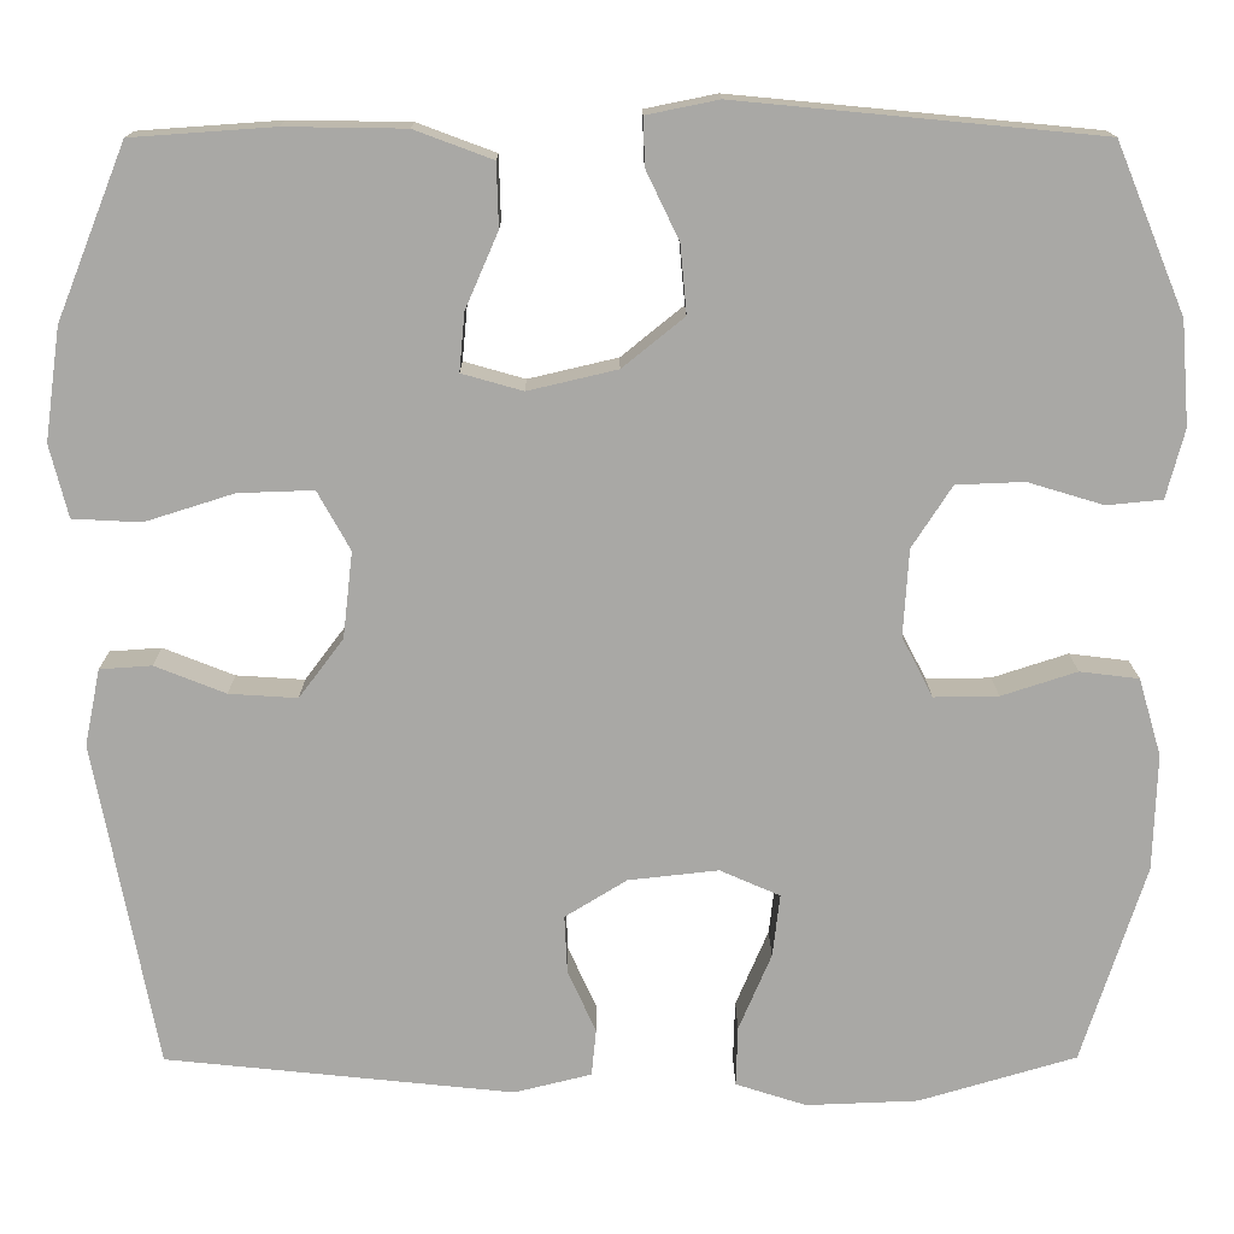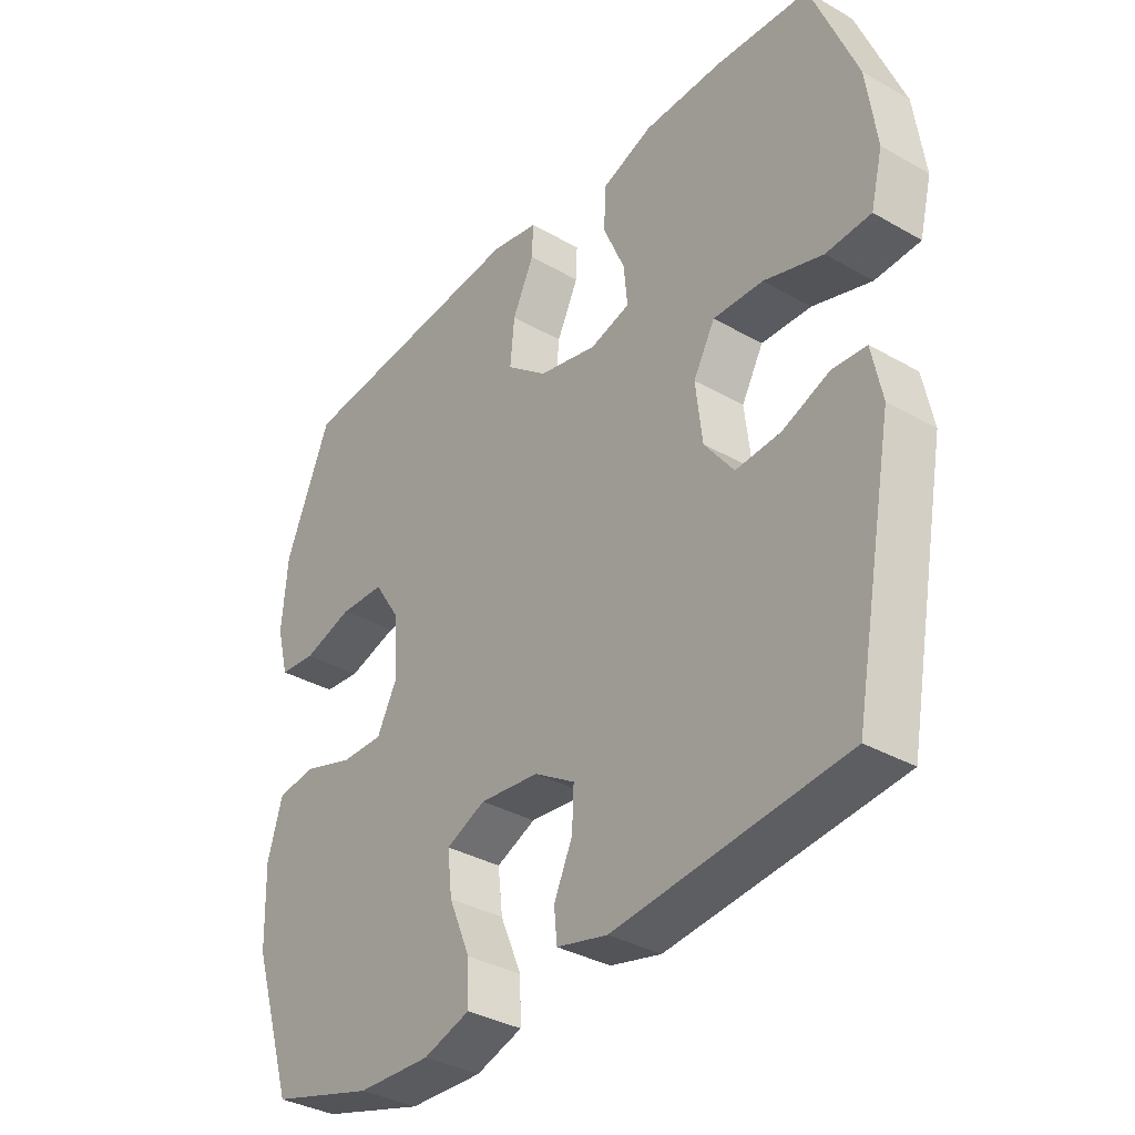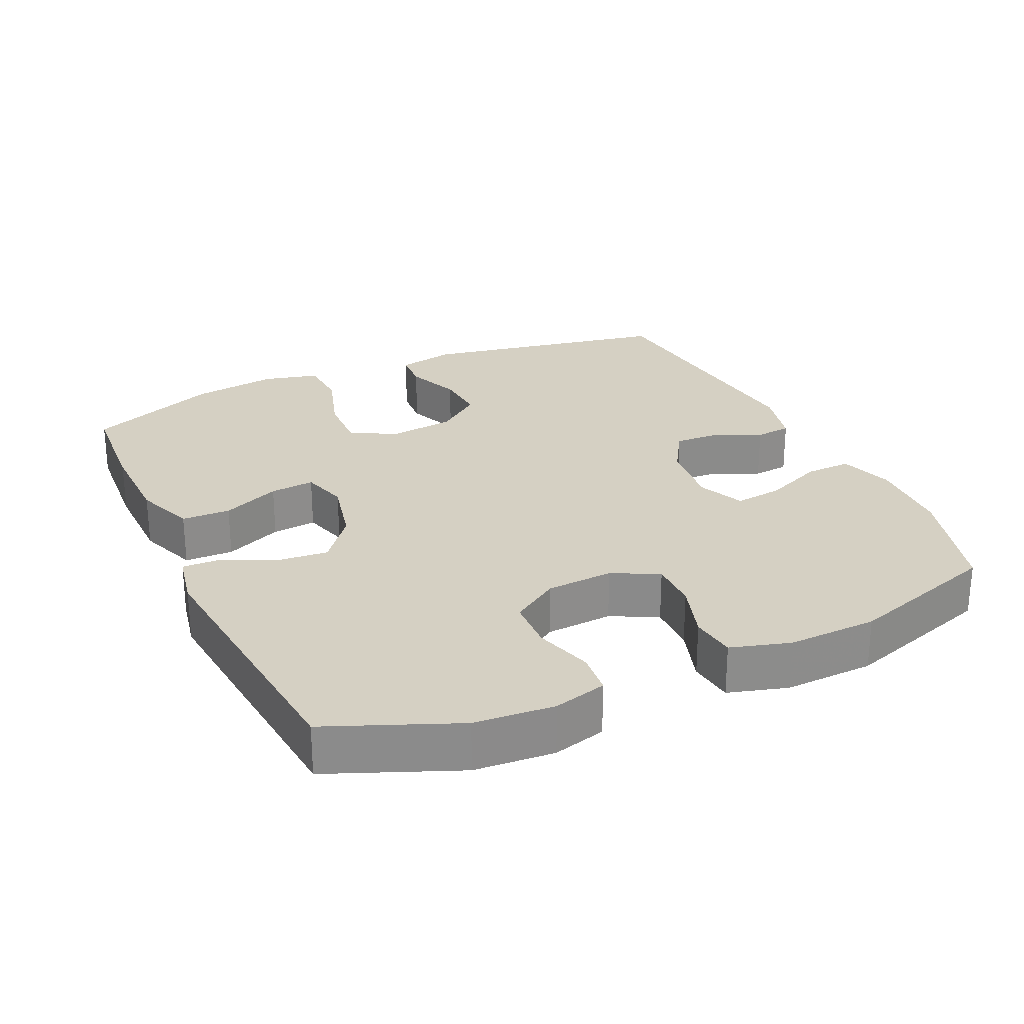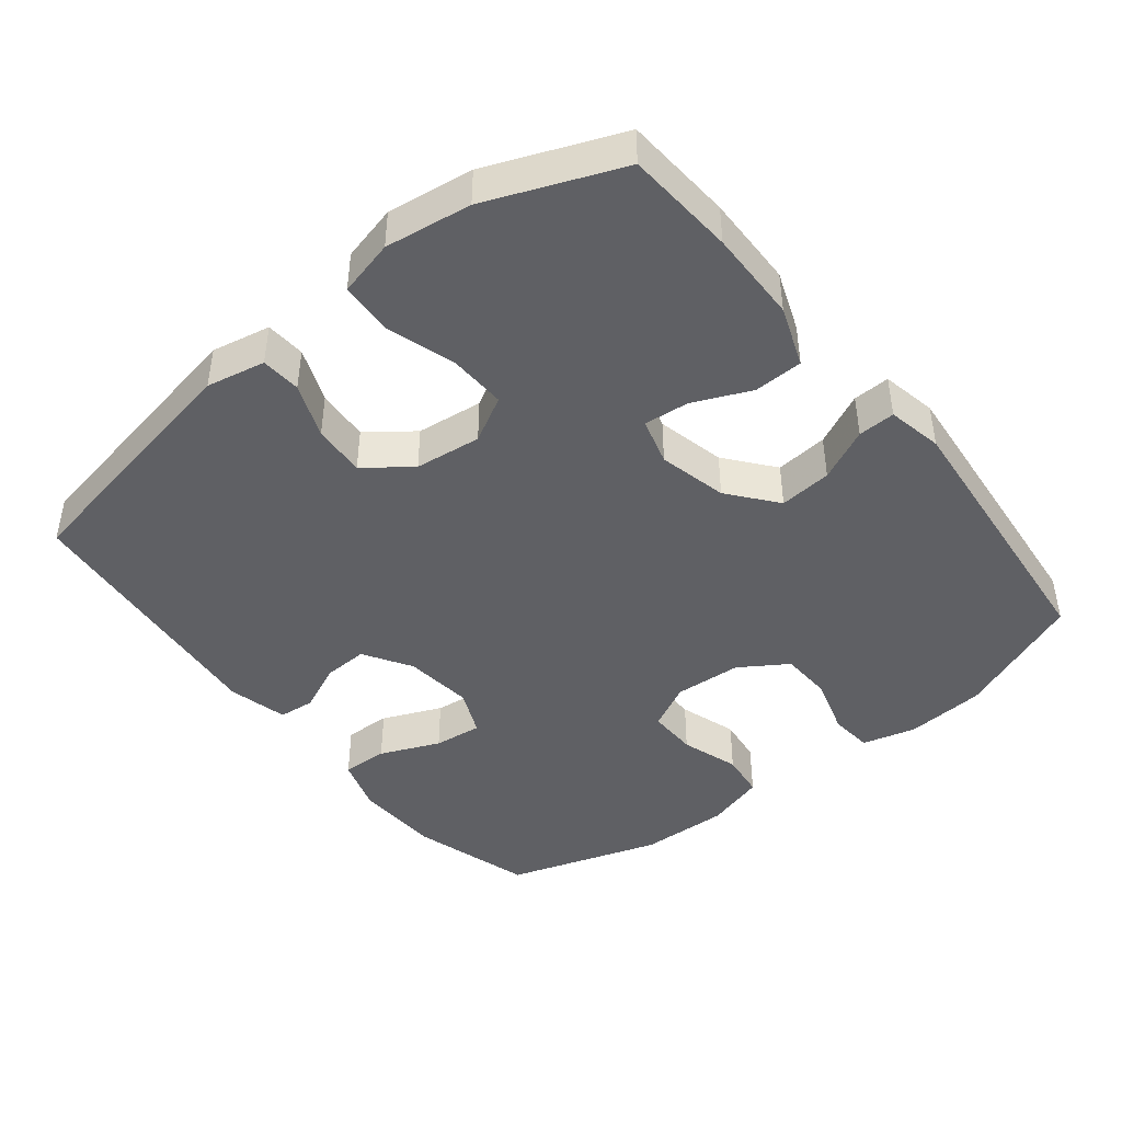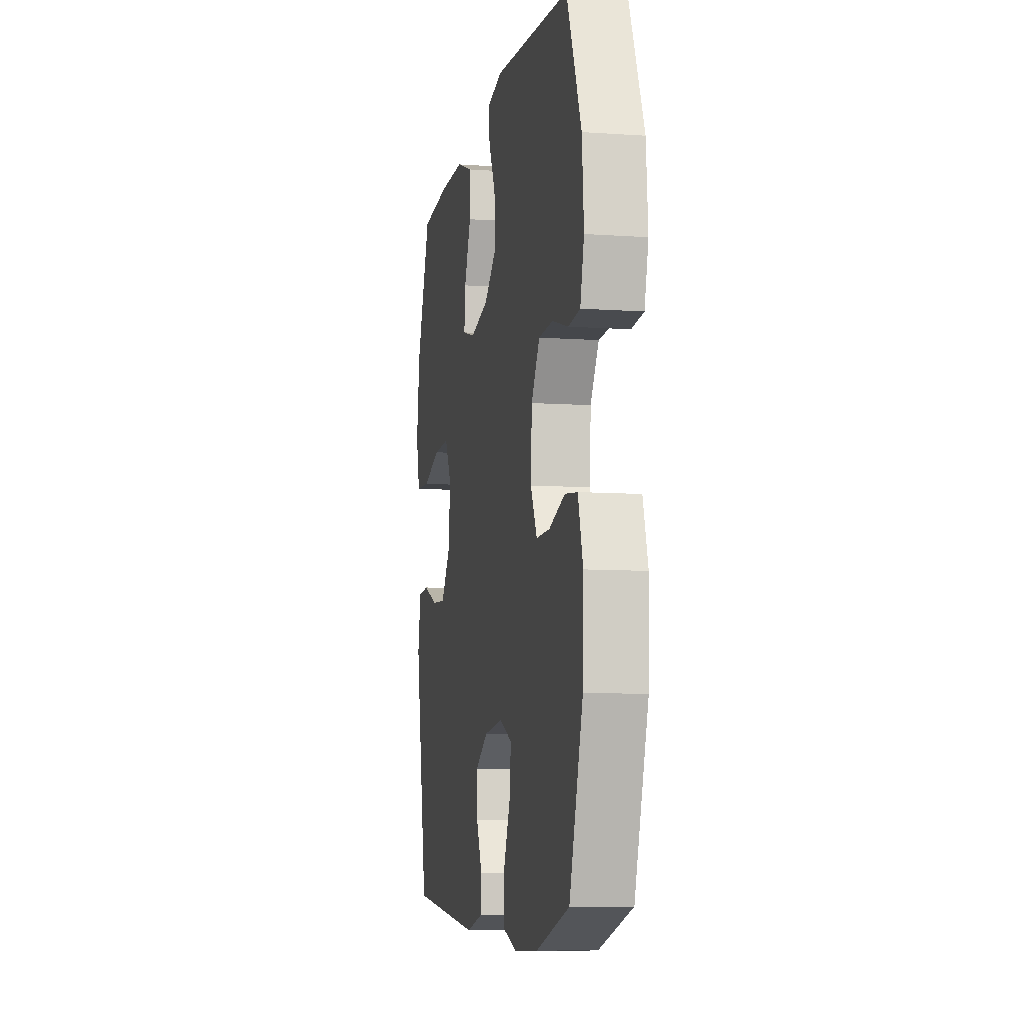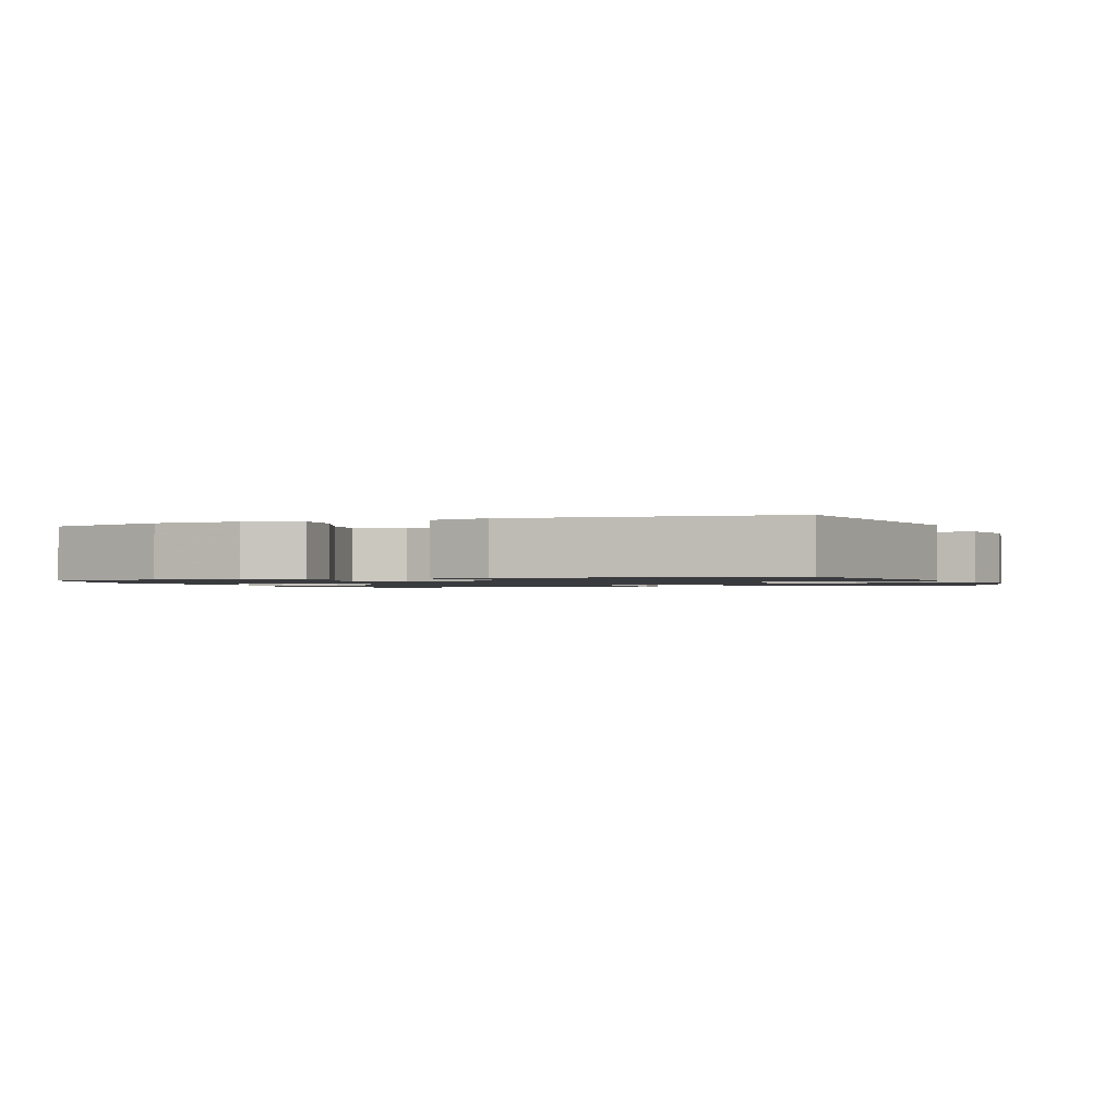
<metadata>
{"format":"obj","ext":"obj","renderer":"f3d","projection":"perspective","resolution":1024,"background":"white","views":[{"elev":15.0,"azim":-0.3,"up":"+Z"},{"elev":-35.1,"azim":-127.2,"up":"+Z"},{"elev":26.3,"azim":65.1,"up":"+Y"},{"elev":-44.0,"azim":-51.5,"up":"+Y"},{"elev":-8.3,"azim":79.2,"up":"+Z"},{"elev":-1.3,"azim":-159.3,"up":"+Y"}]}
</metadata>
<code>
v -0.5 0.07 0.5
v -0.344 0.07 0.511
v -0.212 0.07 0.509
v -0.126 0.07 0.477
v -0.124 0.07 0.407
v -0.16 0.07 0.324
v -0.166 0.07 0.26
v -0.099 0.07 0.241
v -0.001 0.07 0.264
v 0.067 0.07 0.319
v 0.06 0.07 0.394
v 0.024 0.07 0.469
v 0.022 0.07 0.522
v 0.101 0.07 0.538
v 0.5 0.07 0.5
v 0.576 0.07 0.316
v 0.585 0.07 0.202
v 0.565 0.07 0.126
v 0.504 0.07 0.12
v 0.421 0.07 0.145
v 0.346 0.07 0.142
v 0.302 0.07 0.074
v 0.296 0.07 -0.022
v 0.33 0.07 -0.088
v 0.401 0.07 -0.087
v 0.484 0.07 -0.06
v 0.549 0.07 -0.068
v 0.574 0.07 -0.153
v 0.57 0.07 -0.281
v 0.5 0.07 -0.5
v 0.327 0.07 -0.551
v 0.204 0.07 -0.556
v 0.126 0.07 -0.531
v 0.128 0.07 -0.465
v 0.164 0.07 -0.38
v 0.172 0.07 -0.311
v 0.106 0.07 -0.282
v 0.007 0.07 -0.293
v -0.061 0.07 -0.335
v -0.058 0.07 -0.399
v -0.027 0.07 -0.467
v -0.032 0.07 -0.519
v -0.117 0.07 -0.54
v -0.5 0.07 -0.5
v -0.568 0.07 -0.14
v -0.551 0.07 -0.056
v -0.494 0.07 -0.052
v -0.416 0.07 -0.083
v -0.341 0.07 -0.088
v -0.292 0.07 -0.023
v -0.281 0.07 0.072
v -0.317 0.07 0.137
v -0.4 0.07 0.134
v -0.498 0.07 0.103
v -0.573 0.07 0.107
v -0.593 0.07 0.187
v -0.576 0.07 0.31
v -0.5 0 0.5
v -0.344 0 0.511
v -0.212 0 0.509
v -0.126 0 0.477
v -0.124 0 0.407
v -0.16 0 0.324
v -0.166 0 0.26
v -0.099 0 0.241
v -0.001 0 0.264
v 0.067 0 0.319
v 0.06 0 0.394
v 0.024 0 0.469
v 0.022 0 0.522
v 0.101 0 0.538
v 0.5 0 0.5
v 0.576 0 0.316
v 0.585 0 0.202
v 0.565 0 0.126
v 0.504 0 0.12
v 0.421 0 0.145
v 0.346 0 0.142
v 0.302 0 0.074
v 0.296 0 -0.022
v 0.33 0 -0.088
v 0.401 0 -0.087
v 0.484 0 -0.06
v 0.549 0 -0.068
v 0.574 0 -0.153
v 0.57 0 -0.281
v 0.5 0 -0.5
v 0.327 0 -0.551
v 0.204 0 -0.556
v 0.126 0 -0.531
v 0.128 0 -0.465
v 0.164 0 -0.38
v 0.172 0 -0.311
v 0.106 0 -0.282
v 0.007 0 -0.293
v -0.061 0 -0.335
v -0.058 0 -0.399
v -0.027 0 -0.467
v -0.032 0 -0.519
v -0.117 0 -0.54
v -0.5 0 -0.5
v -0.568 0 -0.14
v -0.551 0 -0.056
v -0.494 0 -0.052
v -0.416 0 -0.083
v -0.341 0 -0.088
v -0.292 0 -0.023
v -0.281 0 0.072
v -0.317 0 0.137
v -0.4 0 0.134
v -0.498 0 0.103
v -0.573 0 0.107
v -0.593 0 0.187
v -0.576 0 0.31
f 53 54 55 56
f 52 53 56 57
f 45 46 47 48
f 45 48 49
f 44 45 49
f 43 44 49 50
f 40 41 42 43
f 39 40 43 50
f 32 33 34 35
f 32 35 36
f 31 32 36
f 30 31 36
f 29 30 36
f 28 29 36 37
f 25 26 27 28
f 24 25 28 37
f 17 18 19 20
f 17 20 21
f 16 17 21
f 15 16 21
f 14 15 21 22
f 11 12 13 14
f 10 11 14 22
f 3 4 5 6
f 3 6 7
f 2 3 7
f 52 57 1 2
f 51 52 2 7
f 38 39 50 51
f 38 51 7 8
f 23 24 37 38
f 23 38 8 9
f 9 10 22 23
f 113 112 111 110
f 114 113 110 109
f 105 104 103 102
f 106 105 102
f 106 102 101
f 107 106 101 100
f 100 99 98 97
f 107 100 97 96
f 92 91 90 89
f 93 92 89
f 93 89 88
f 93 88 87
f 93 87 86
f 94 93 86 85
f 85 84 83 82
f 94 85 82 81
f 77 76 75 74
f 78 77 74
f 78 74 73
f 78 73 72
f 79 78 72 71
f 71 70 69 68
f 79 71 68 67
f 63 62 61 60
f 64 63 60
f 64 60 59
f 59 58 114 109
f 64 59 109 108
f 108 107 96 95
f 65 64 108 95
f 95 94 81 80
f 66 65 95 80
f 80 79 67 66
f 1 58 59 2
f 2 59 60 3
f 3 60 61 4
f 4 61 62 5
f 5 62 63 6
f 6 63 64 7
f 7 64 65 8
f 8 65 66 9
f 9 66 67 10
f 10 67 68 11
f 11 68 69 12
f 12 69 70 13
f 13 70 71 14
f 14 71 72 15
f 15 72 73 16
f 16 73 74 17
f 17 74 75 18
f 18 75 76 19
f 19 76 77 20
f 20 77 78 21
f 21 78 79 22
f 22 79 80 23
f 23 80 81 24
f 24 81 82 25
f 25 82 83 26
f 26 83 84 27
f 27 84 85 28
f 28 85 86 29
f 29 86 87 30
f 30 87 88 31
f 31 88 89 32
f 32 89 90 33
f 33 90 91 34
f 34 91 92 35
f 35 92 93 36
f 36 93 94 37
f 37 94 95 38
f 38 95 96 39
f 39 96 97 40
f 40 97 98 41
f 41 98 99 42
f 42 99 100 43
f 43 100 101 44
f 44 101 102 45
f 45 102 103 46
f 46 103 104 47
f 47 104 105 48
f 48 105 106 49
f 49 106 107 50
f 50 107 108 51
f 51 108 109 52
f 52 109 110 53
f 53 110 111 54
f 54 111 112 55
f 55 112 113 56
f 56 113 114 57
f 57 114 58 1

</code>
